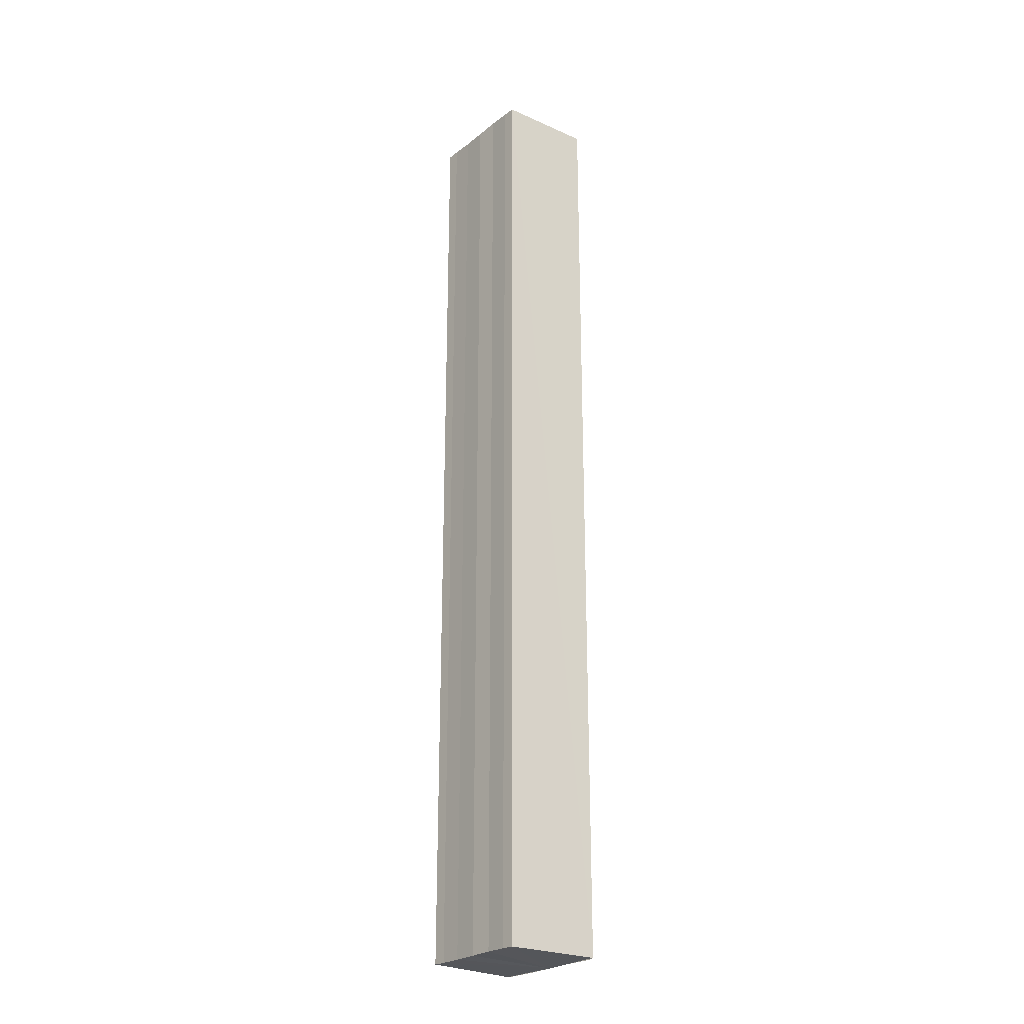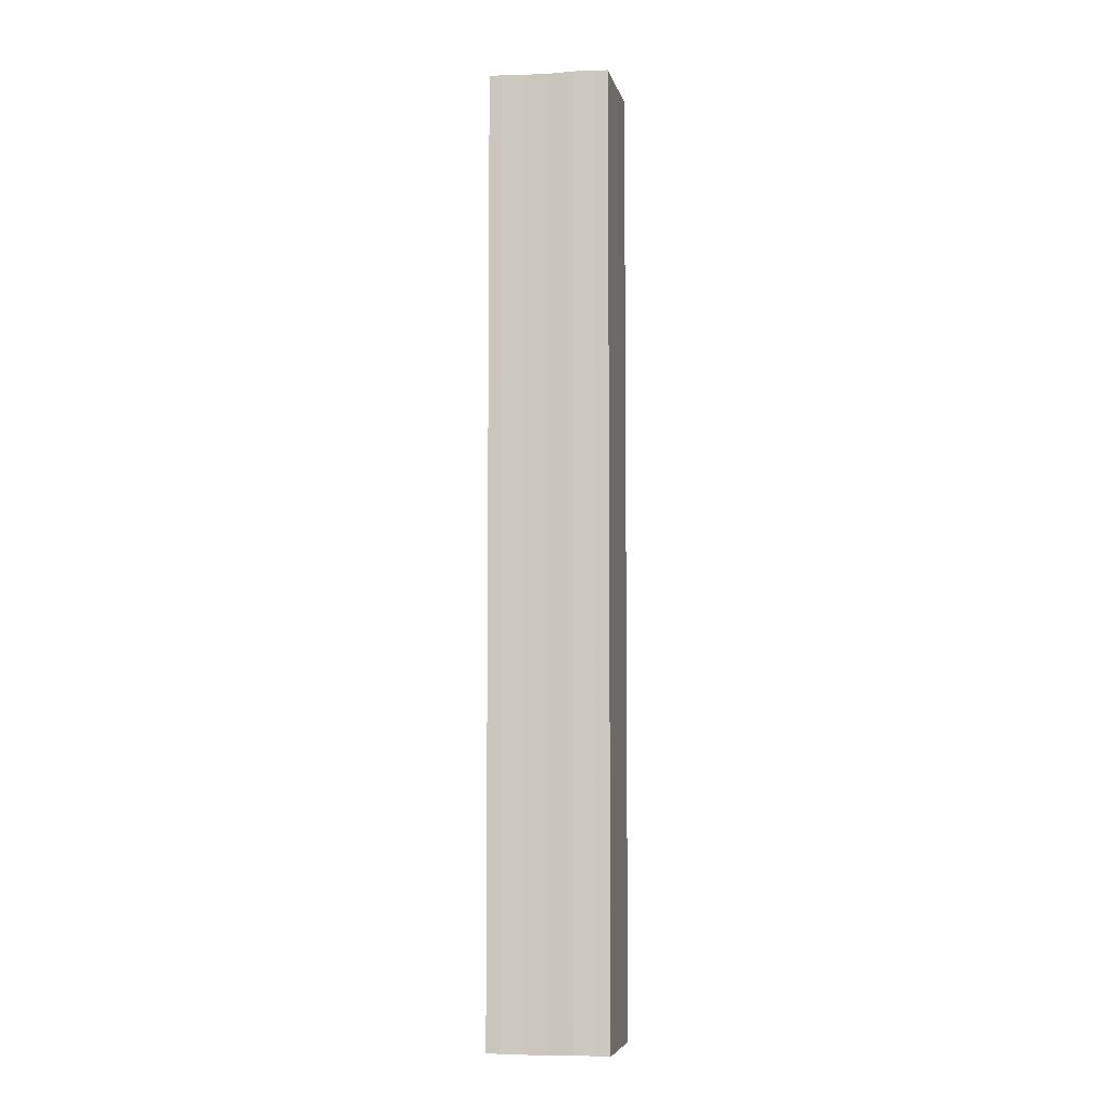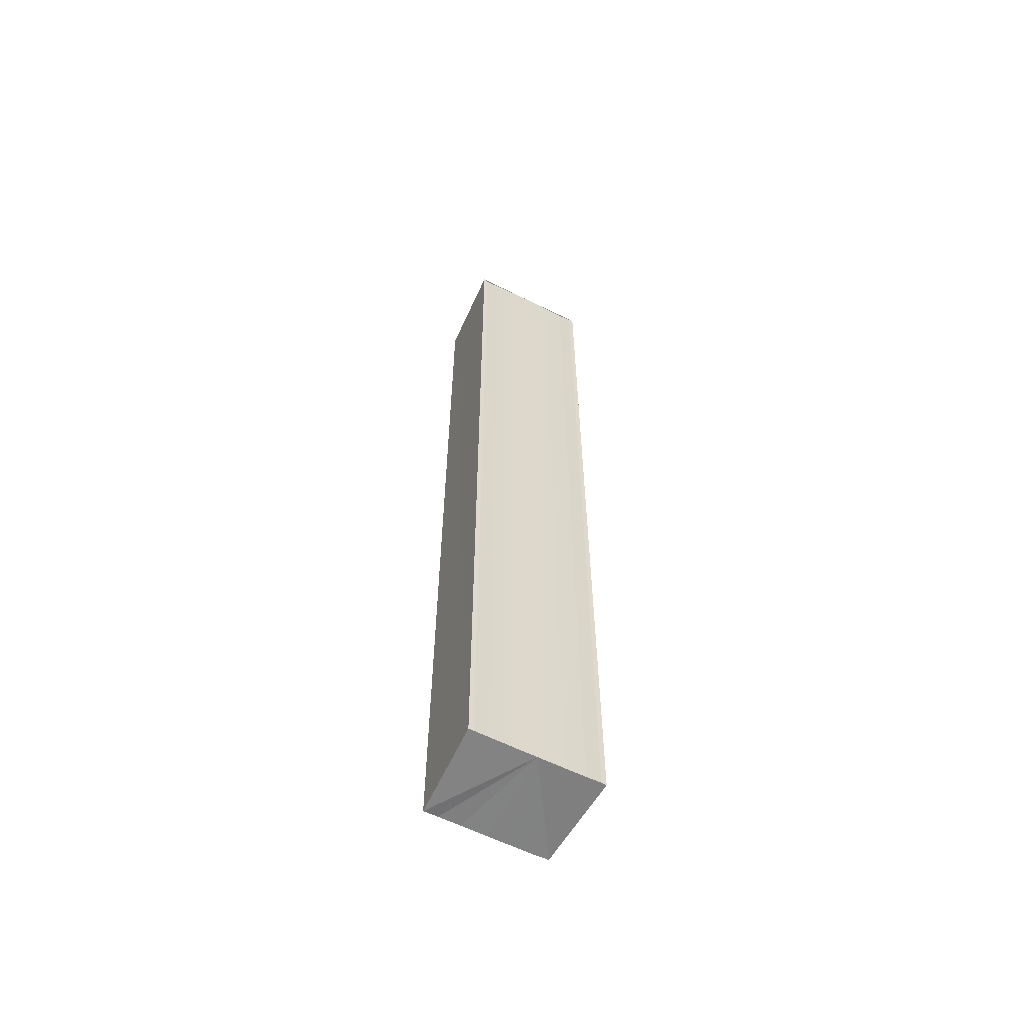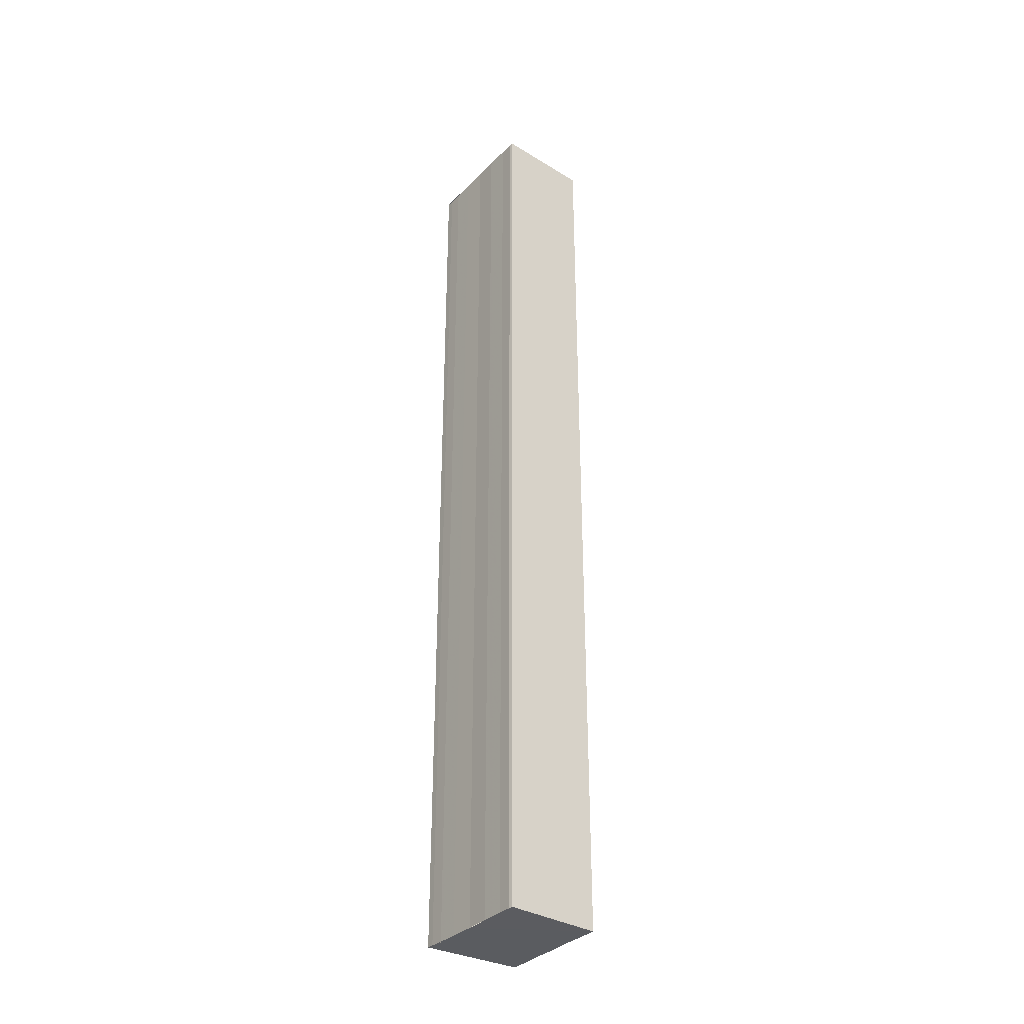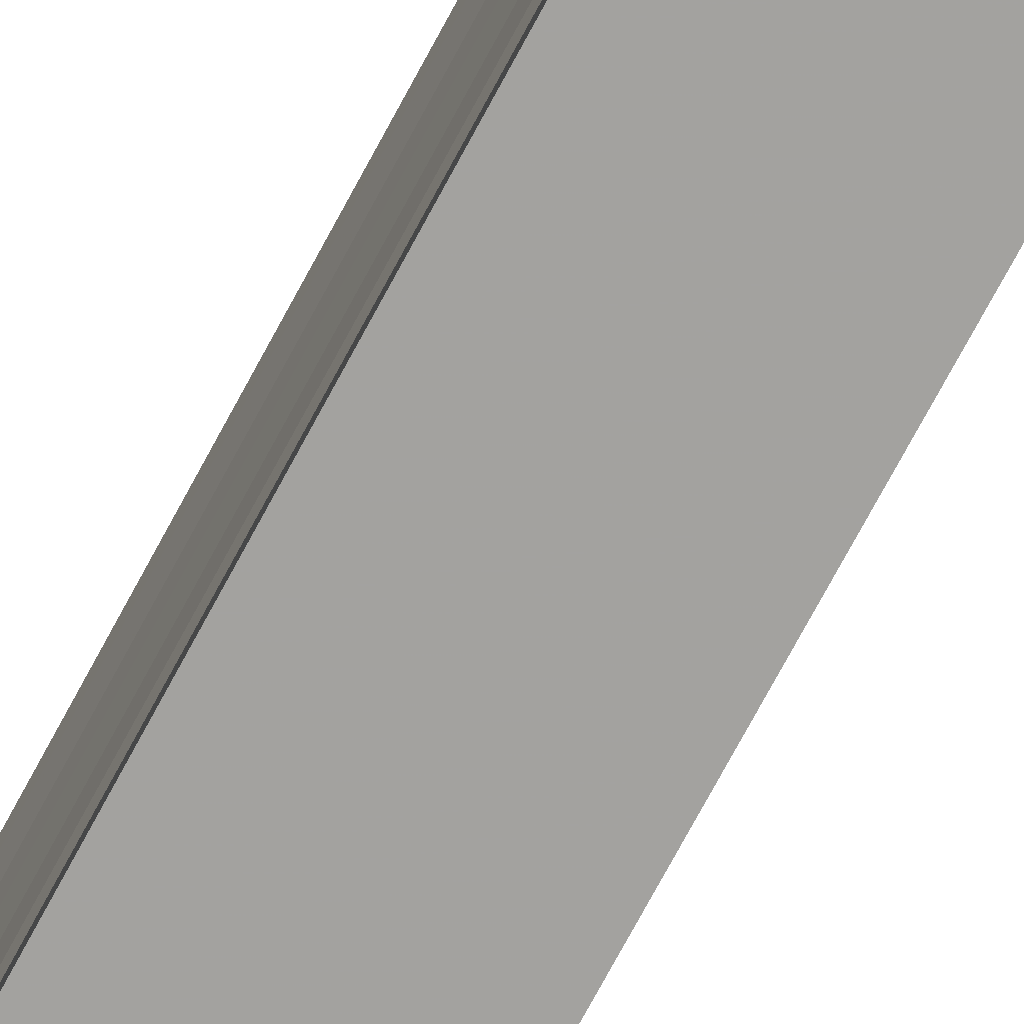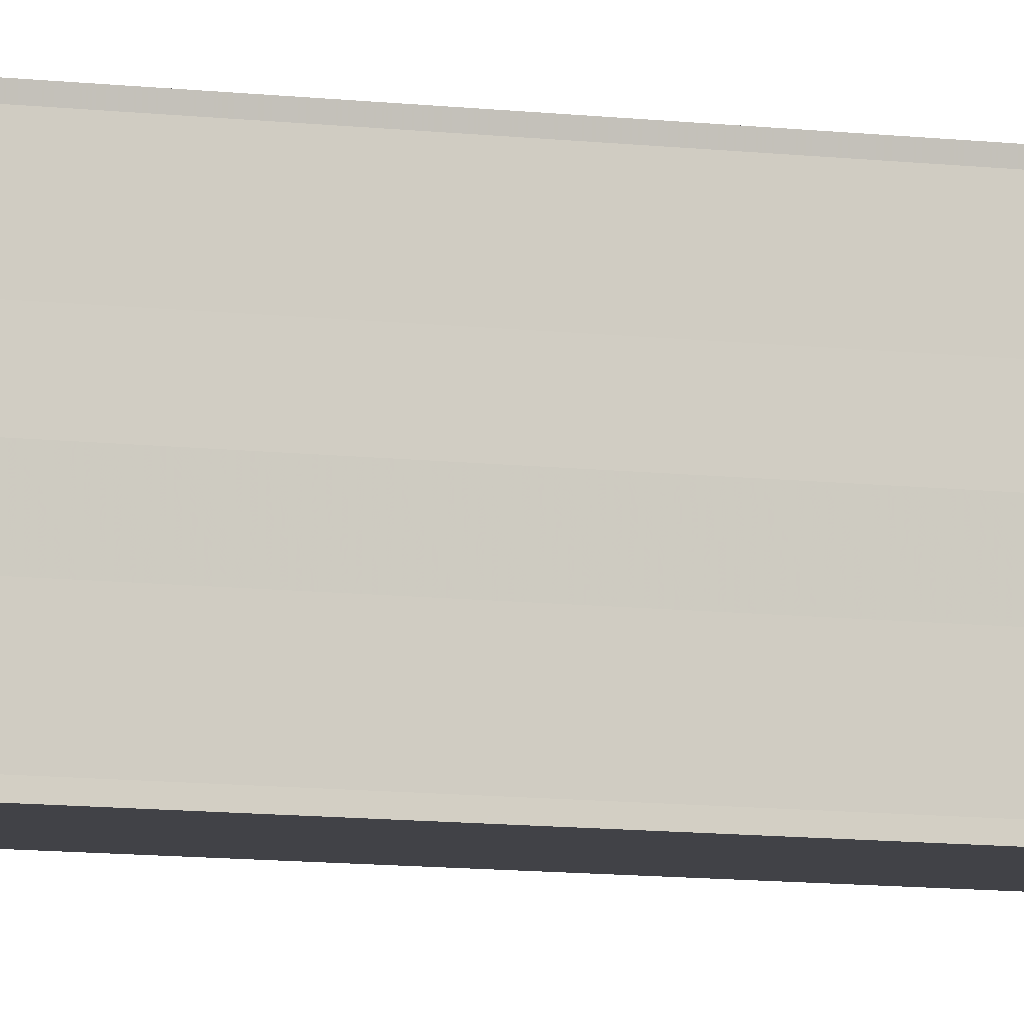
<metadata>
{"format":"obj","ext":"obj","renderer":"f3d","projection":"perspective","resolution":1024,"background":"white","views":[{"elev":-25.1,"azim":141.1,"up":"+Y"},{"elev":-5.8,"azim":98.8,"up":"+Y"},{"elev":-59.9,"azim":-116.9,"up":"+Y"},{"elev":-34.2,"azim":-36.9,"up":"+Y"},{"elev":-73.5,"azim":-28.2,"up":"+Z"},{"elev":-9.5,"azim":-107.6,"up":"+Z"}]}
</metadata>
<code>
o 2637
v 2174 1861 7.76
v 2174 1861 7.763
v 2174 1861 7.76
v 2174 1861 7.765
v 2174 1861 7.763
v 2174 1861 7.766
v 2174 1861 7.765
v 2174 1861 7.757
v 2174 1861 7.757
v 2174 1861 7.755
v 2174 1861 7.755
v 2174 1861 7.754
v 2174 1861 7.754
v 2174 1861 7.755
v 2174 1861 7.755
v 2174 1861 7.757
v 2174 1861 7.757
v 2174 1861 7.76
v 2174 1861 7.76
v 2174 1861 7.763
v 2174 1861 7.763
v 2174 1861 7.765
v 2174 1861 7.765
v 2174 1861 7.766
v 2174 1861 7.766
v 2174 1861 7.76
v 2174 1861 7.765
v 2174 1861 7.767
v 2174 1861 7.766
v 2174 1861 7.767
v 2174 1861 7.766
v 2174 1861 7.767
v 2174 1861 7.763
v 2174 1861 7.76
v 2174 1861 7.757
v 2174 1861 7.755
v 2174 1861 7.754
v 2174 1861 7.753
v 2174 1861 7.753
v 2174 1861 7.754
v 2174 1861 7.753
v 2174 1861 7.754
v 2174 1861 7.754
v 2174 1861 7.753
v 2174 1861 7.754
v 2174 1861 7.753
v 2174 1861 7.755
v 2174 1861 7.755
v 2174 1861 7.757
v 2174 1861 7.757
v 2174 1861 7.76
v 2174 1861 7.754
v 2174 1861 7.755
v 2174 1861 7.757
v 2174 1861 7.76
v 2174 1861 7.763
v 2174 1861 7.765
v 2174 1861 7.766
v 2174 1861 7.767
v 2174 1861 7.763
v 2174 1861 7.763
v 2174 1861 7.765
v 2174 1861 7.765
v 2174 1861 7.766
v 2174 1861 7.766
v 2174 1861 7.767
v 2174 1861 7.767
v 2174 1861 7.767
f 1 2 3
f 2 4 5
f 4 6 7
f 8 1 9
f 10 8 11
f 12 10 13
f 13 14 15
f 15 16 17
f 17 18 19
f 19 20 21
f 21 22 23
f 23 24 25
f 26 24 27
f 26 28 24
f 29 28 30
f 31 32 29
f 26 27 33
f 26 33 34
f 26 34 35
f 26 35 36
f 26 36 37
f 26 37 38
f 39 37 40
f 41 42 39
f 43 38 44
f 45 46 43
f 47 45 43
f 48 45 47
f 49 48 47
f 50 48 49
f 51 50 49
f 26 50 51
f 51 44 52
f 51 52 53
f 51 53 54
f 51 54 55
f 51 55 56
f 51 56 57
f 51 57 58
f 51 58 59
f 60 26 51
f 61 26 60
f 62 61 60
f 63 61 62
f 64 63 62
f 65 63 64
f 66 65 64
f 67 65 68

</code>
